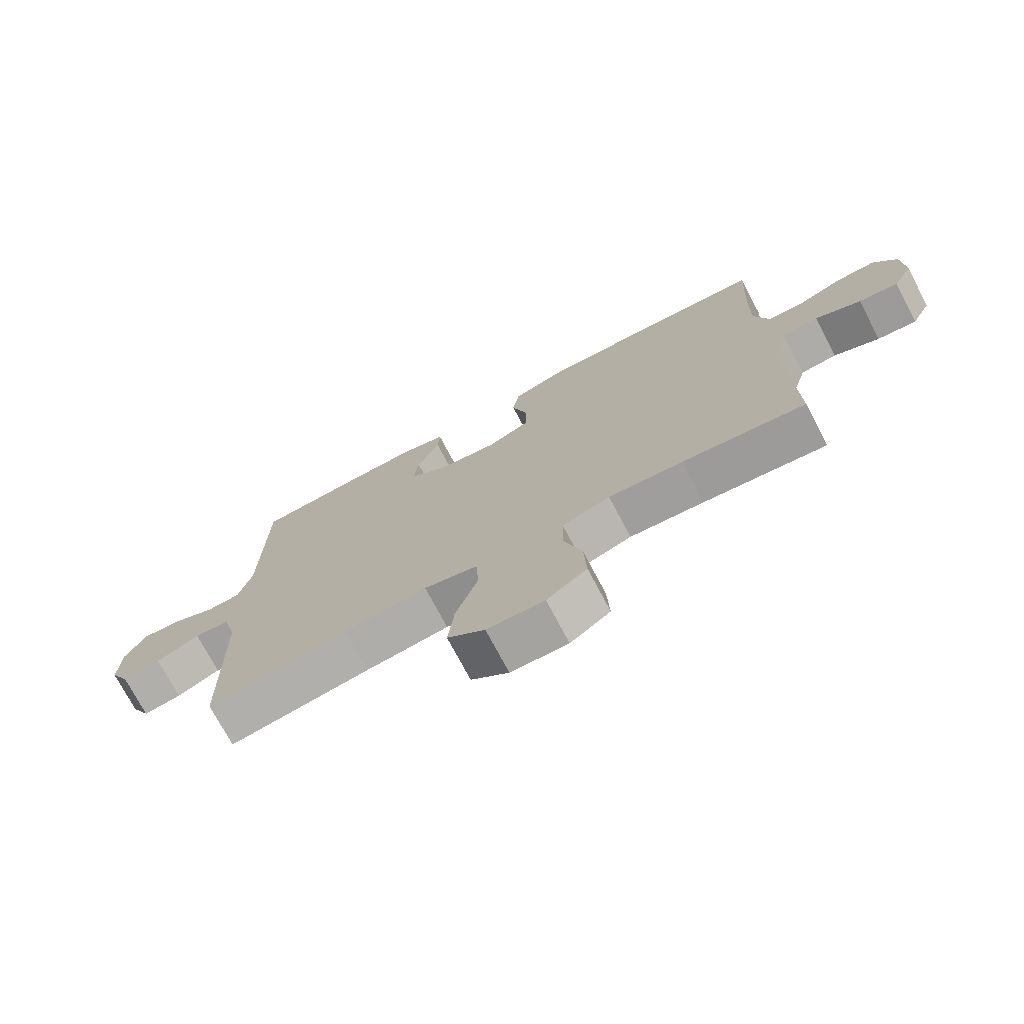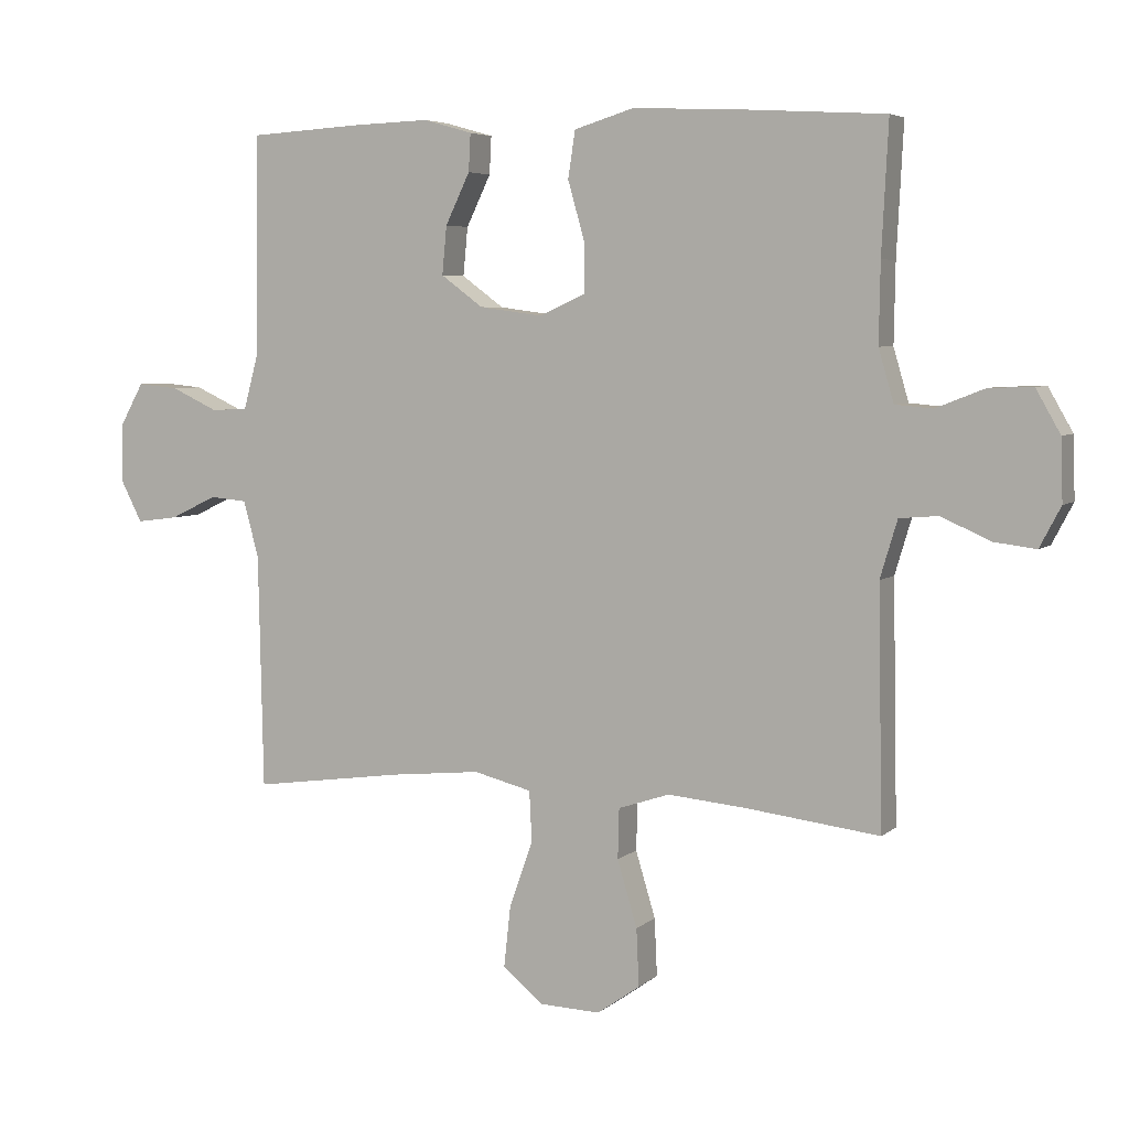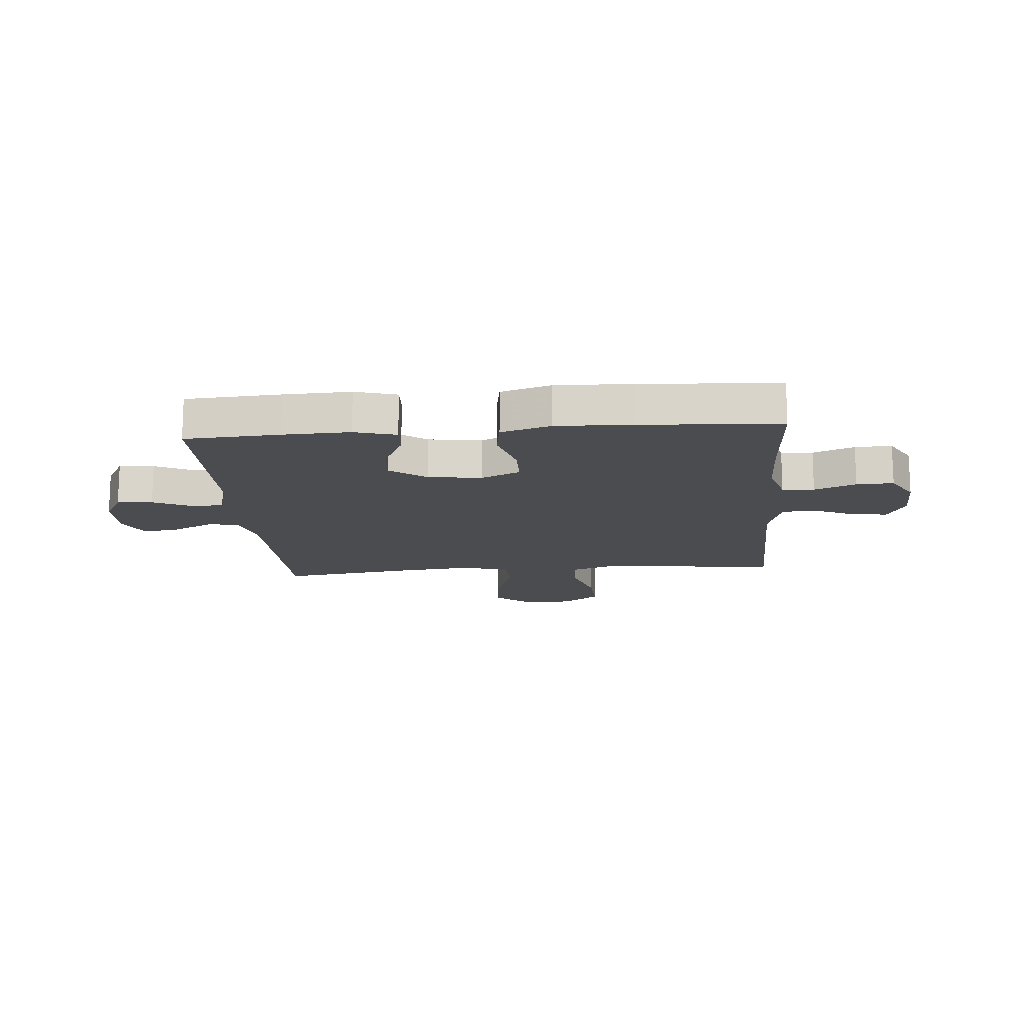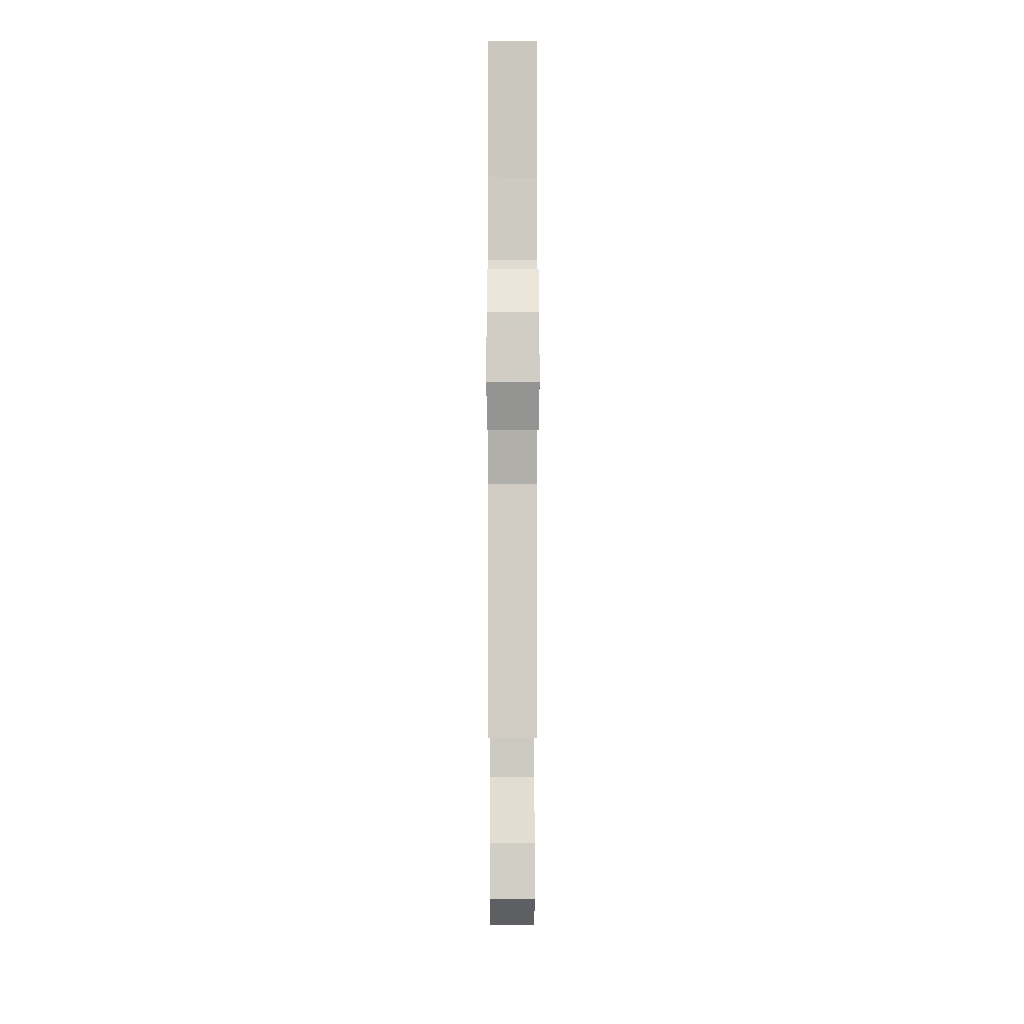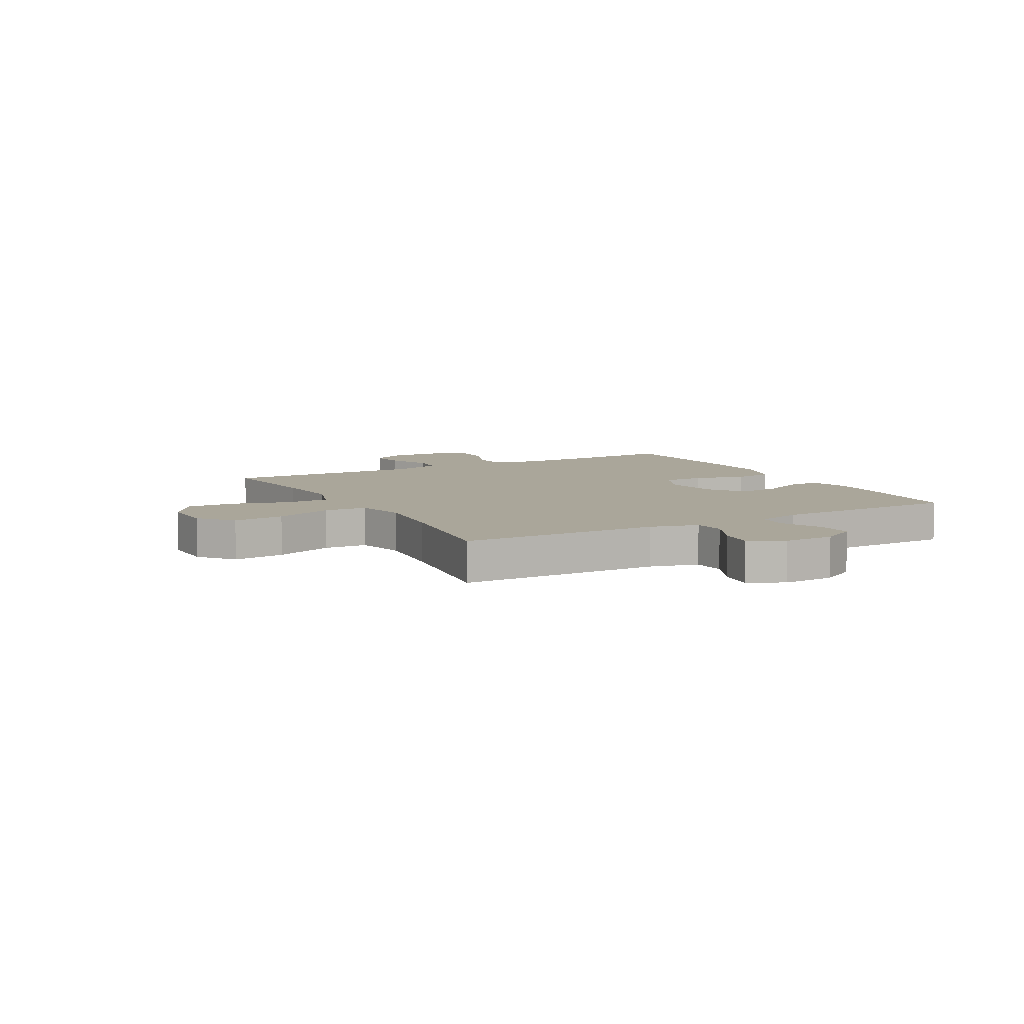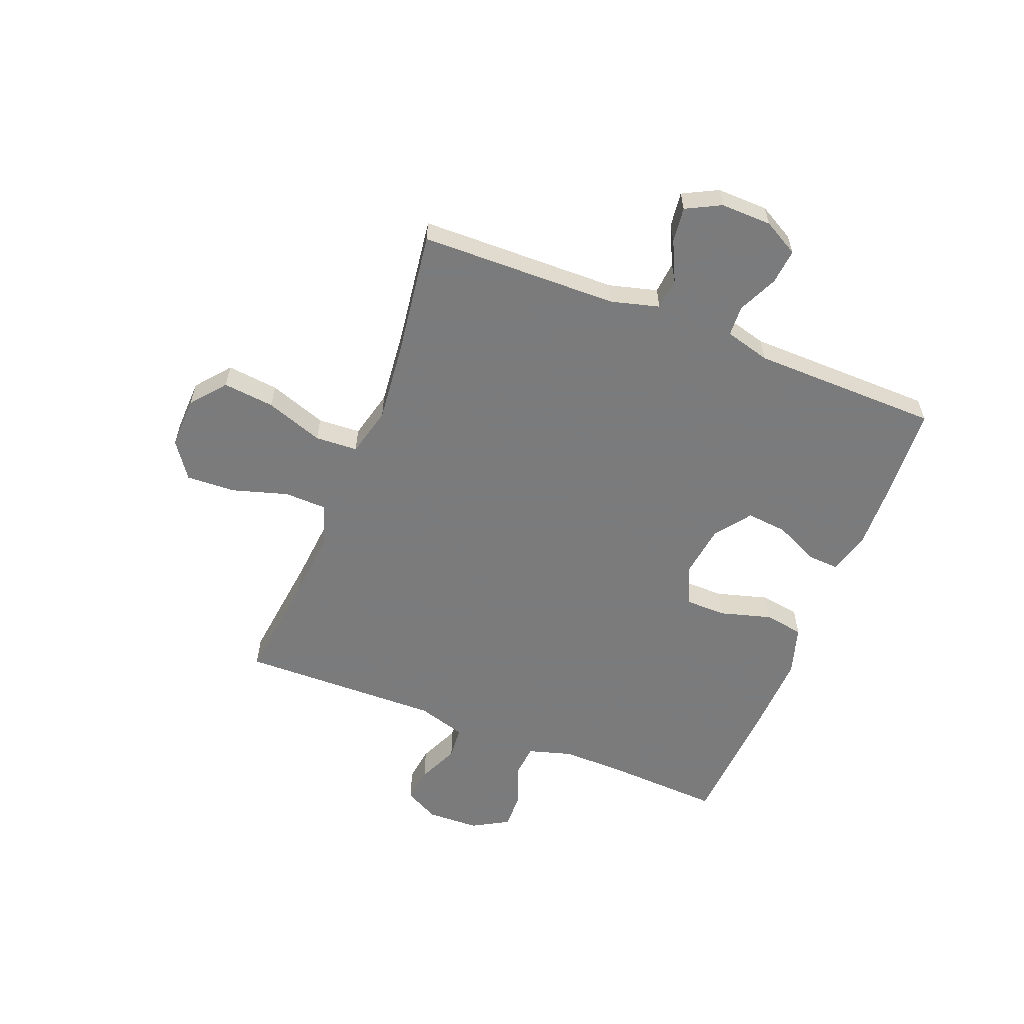
<metadata>
{"format":"obj","ext":"obj","renderer":"f3d","projection":"perspective","resolution":1024,"background":"white","views":[{"elev":-74.1,"azim":27.9,"up":"+Z"},{"elev":5.3,"azim":24.3,"up":"+Z"},{"elev":-15.1,"azim":4.8,"up":"+Y"},{"elev":-4.6,"azim":89.9,"up":"+Z"},{"elev":7.8,"azim":-118.9,"up":"+Y"},{"elev":-58.4,"azim":-111.5,"up":"+Y"}]}
</metadata>
<code>
v -0.5 0.07 0.5
v -0.331 0.07 0.51
v -0.212 0.07 0.514
v -0.138 0.07 0.493
v -0.141 0.07 0.436
v -0.178 0.07 0.359
v -0.185 0.07 0.286
v -0.121 0.07 0.239
v -0.025 0.07 0.226
v 0.044 0.07 0.257
v 0.045 0.07 0.331
v 0.019 0.07 0.422
v 0.03 0.07 0.493
v 0.119 0.07 0.52
v 0.251 0.07 0.515
v 0.5 0.07 0.5
v 0.49 0.07 0.303
v 0.488 0.07 0.183
v 0.511 0.07 0.104
v 0.568 0.07 0.099
v 0.642 0.07 0.128
v 0.708 0.07 0.13
v 0.745 0.07 0.065
v 0.748 0.07 -0.028
v 0.716 0.07 -0.089
v 0.652 0.07 -0.081
v 0.578 0.07 -0.048
v 0.519 0.07 -0.053
v 0.493 0.07 -0.14
v 0.5 0.07 -0.5
v 0.3 0.07 -0.476
v 0.179 0.07 -0.465
v 0.101 0.07 -0.491
v 0.099 0.07 -0.567
v 0.129 0.07 -0.667
v 0.133 0.07 -0.754
v 0.068 0.07 -0.8
v -0.025 0.07 -0.797
v -0.086 0.07 -0.747
v -0.076 0.07 -0.655
v -0.04 0.07 -0.552
v -0.044 0.07 -0.476
v -0.132 0.07 -0.454
v -0.269 0.07 -0.468
v -0.5 0.07 -0.5
v -0.507 0.07 -0.145
v -0.53 0.07 -0.059
v -0.587 0.07 -0.054
v -0.658 0.07 -0.088
v -0.721 0.07 -0.096
v -0.753 0.07 -0.034
v -0.751 0.07 0.057
v -0.716 0.07 0.12
v -0.653 0.07 0.114
v -0.582 0.07 0.081
v -0.527 0.07 0.084
v -0.505 0.07 0.165
v -0.5 0 0.5
v -0.331 0 0.51
v -0.212 0 0.514
v -0.138 0 0.493
v -0.141 0 0.436
v -0.178 0 0.359
v -0.185 0 0.286
v -0.121 0 0.239
v -0.025 0 0.226
v 0.044 0 0.257
v 0.045 0 0.331
v 0.019 0 0.422
v 0.03 0 0.493
v 0.119 0 0.52
v 0.251 0 0.515
v 0.5 0 0.5
v 0.49 0 0.303
v 0.488 0 0.183
v 0.511 0 0.104
v 0.568 0 0.099
v 0.642 0 0.128
v 0.708 0 0.13
v 0.745 0 0.065
v 0.748 0 -0.028
v 0.716 0 -0.089
v 0.652 0 -0.081
v 0.578 0 -0.048
v 0.519 0 -0.053
v 0.493 0 -0.14
v 0.5 0 -0.5
v 0.3 0 -0.476
v 0.179 0 -0.465
v 0.101 0 -0.491
v 0.099 0 -0.567
v 0.129 0 -0.667
v 0.133 0 -0.754
v 0.068 0 -0.8
v -0.025 0 -0.797
v -0.086 0 -0.747
v -0.076 0 -0.655
v -0.04 0 -0.552
v -0.044 0 -0.476
v -0.132 0 -0.454
v -0.269 0 -0.468
v -0.5 0 -0.5
v -0.507 0 -0.145
v -0.53 0 -0.059
v -0.587 0 -0.054
v -0.658 0 -0.088
v -0.721 0 -0.096
v -0.753 0 -0.034
v -0.751 0 0.057
v -0.716 0 0.12
v -0.653 0 0.114
v -0.582 0 0.081
v -0.527 0 0.084
v -0.505 0 0.165
f 53 54 55
f 52 53 55
f 51 52 55
f 50 51 55
f 49 50 55
f 48 49 55
f 47 48 55 56
f 46 47 56 57
f 1 2 3
f 57 1 3
f 46 57 3
f 45 46 3
f 44 45 3
f 39 40 41
f 38 39 41
f 37 38 41
f 36 37 41
f 35 36 41
f 34 35 41
f 33 34 41 42
f 32 33 42 43
f 29 30 31
f 28 29 31 32
f 25 26 27
f 24 25 27
f 23 24 27
f 22 23 27
f 21 22 27
f 20 21 27
f 19 20 27 28
f 28 32 43
f 19 28 43
f 18 19 43
f 15 16 17
f 14 15 17
f 13 14 17
f 12 13 17
f 11 12 17
f 10 11 17 18
f 3 4 5 6
f 3 6 7
f 44 3 7
f 18 43 44
f 10 18 44
f 9 10 44
f 8 9 44
f 7 8 44
f 112 111 110
f 112 110 109
f 112 109 108
f 112 108 107
f 112 107 106
f 112 106 105
f 113 112 105 104
f 114 113 104 103
f 60 59 58
f 60 58 114
f 60 114 103
f 60 103 102
f 60 102 101
f 98 97 96
f 98 96 95
f 98 95 94
f 98 94 93
f 98 93 92
f 98 92 91
f 99 98 91 90
f 100 99 90 89
f 88 87 86
f 89 88 86 85
f 84 83 82
f 84 82 81
f 84 81 80
f 84 80 79
f 84 79 78
f 84 78 77
f 85 84 77 76
f 100 89 85
f 100 85 76
f 100 76 75
f 74 73 72
f 74 72 71
f 74 71 70
f 74 70 69
f 74 69 68
f 75 74 68 67
f 63 62 61 60
f 64 63 60
f 64 60 101
f 101 100 75
f 101 75 67
f 101 67 66
f 101 66 65
f 101 65 64
f 1 58 59 2
f 2 59 60 3
f 3 60 61 4
f 4 61 62 5
f 5 62 63 6
f 6 63 64 7
f 7 64 65 8
f 8 65 66 9
f 9 66 67 10
f 10 67 68 11
f 11 68 69 12
f 12 69 70 13
f 13 70 71 14
f 14 71 72 15
f 15 72 73 16
f 16 73 74 17
f 17 74 75 18
f 18 75 76 19
f 19 76 77 20
f 20 77 78 21
f 21 78 79 22
f 22 79 80 23
f 23 80 81 24
f 24 81 82 25
f 25 82 83 26
f 26 83 84 27
f 27 84 85 28
f 28 85 86 29
f 29 86 87 30
f 30 87 88 31
f 31 88 89 32
f 32 89 90 33
f 33 90 91 34
f 34 91 92 35
f 35 92 93 36
f 36 93 94 37
f 37 94 95 38
f 38 95 96 39
f 39 96 97 40
f 40 97 98 41
f 41 98 99 42
f 42 99 100 43
f 43 100 101 44
f 44 101 102 45
f 45 102 103 46
f 46 103 104 47
f 47 104 105 48
f 48 105 106 49
f 49 106 107 50
f 50 107 108 51
f 51 108 109 52
f 52 109 110 53
f 53 110 111 54
f 54 111 112 55
f 55 112 113 56
f 56 113 114 57
f 57 114 58 1

</code>
